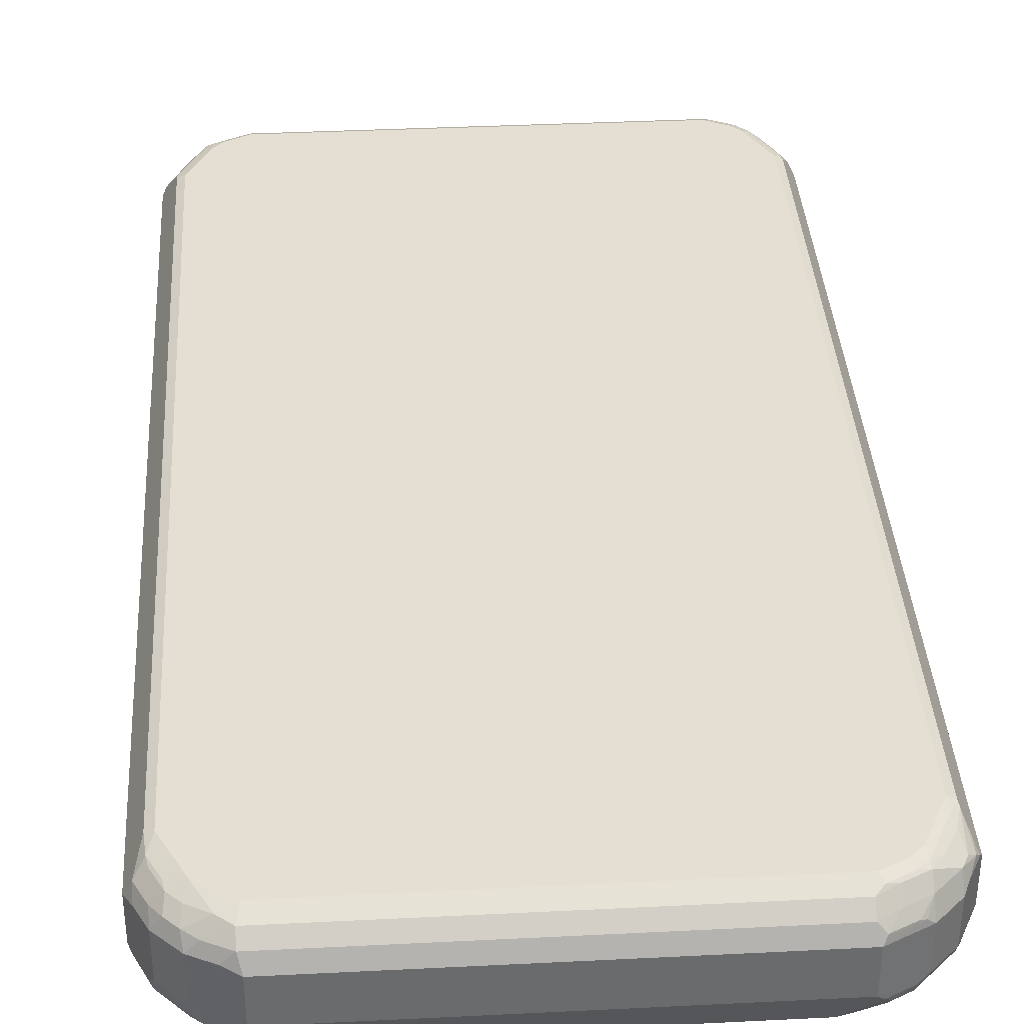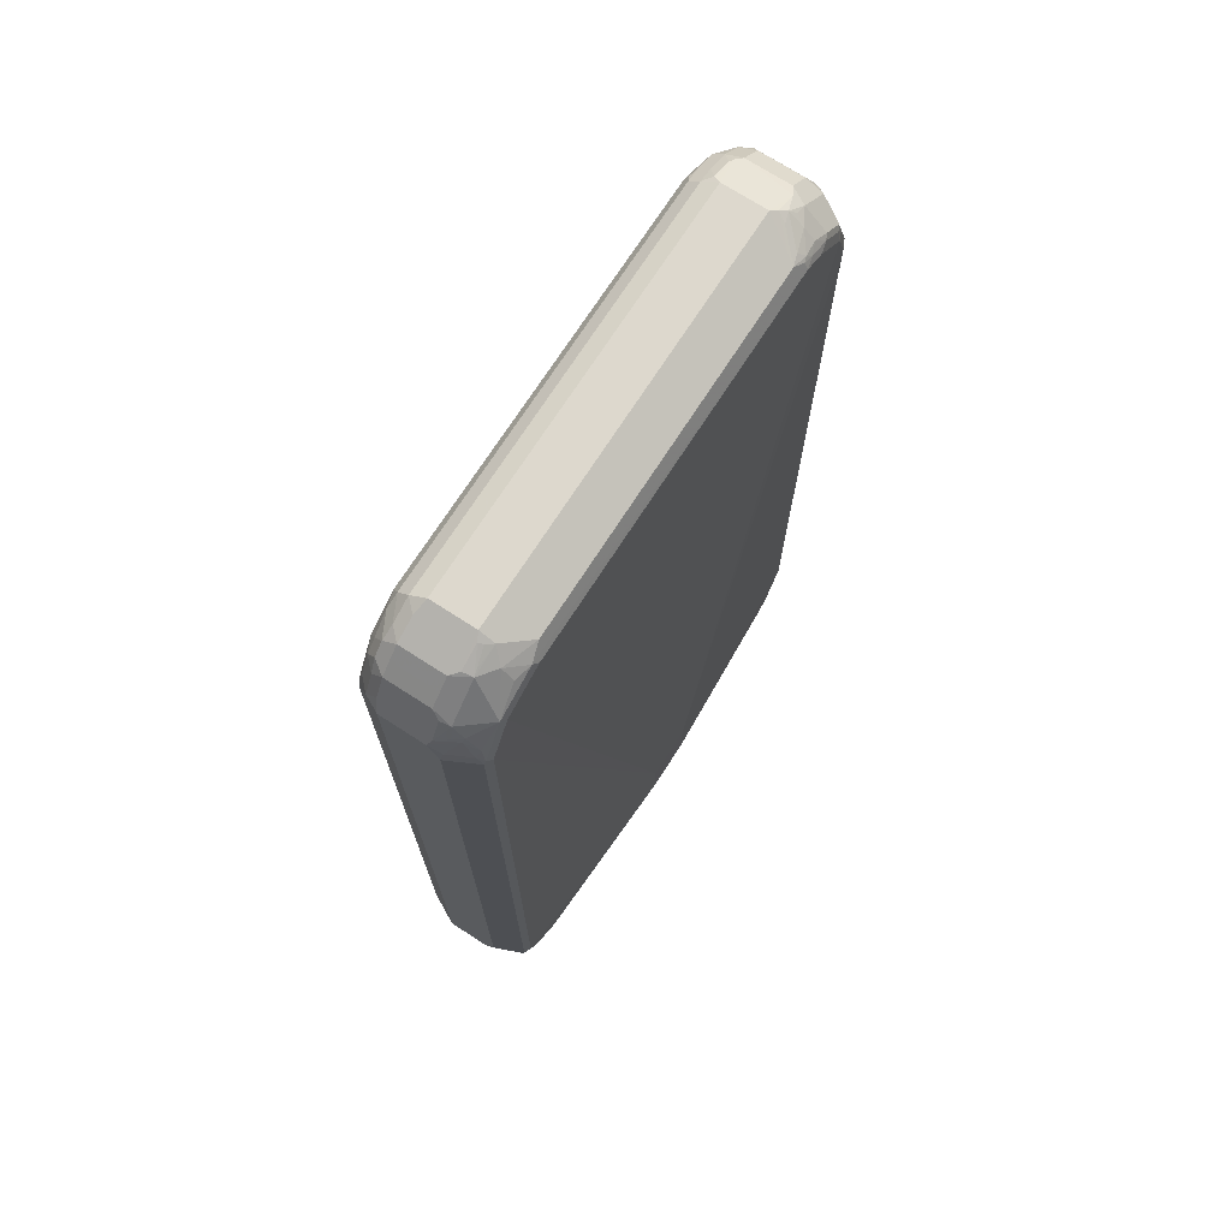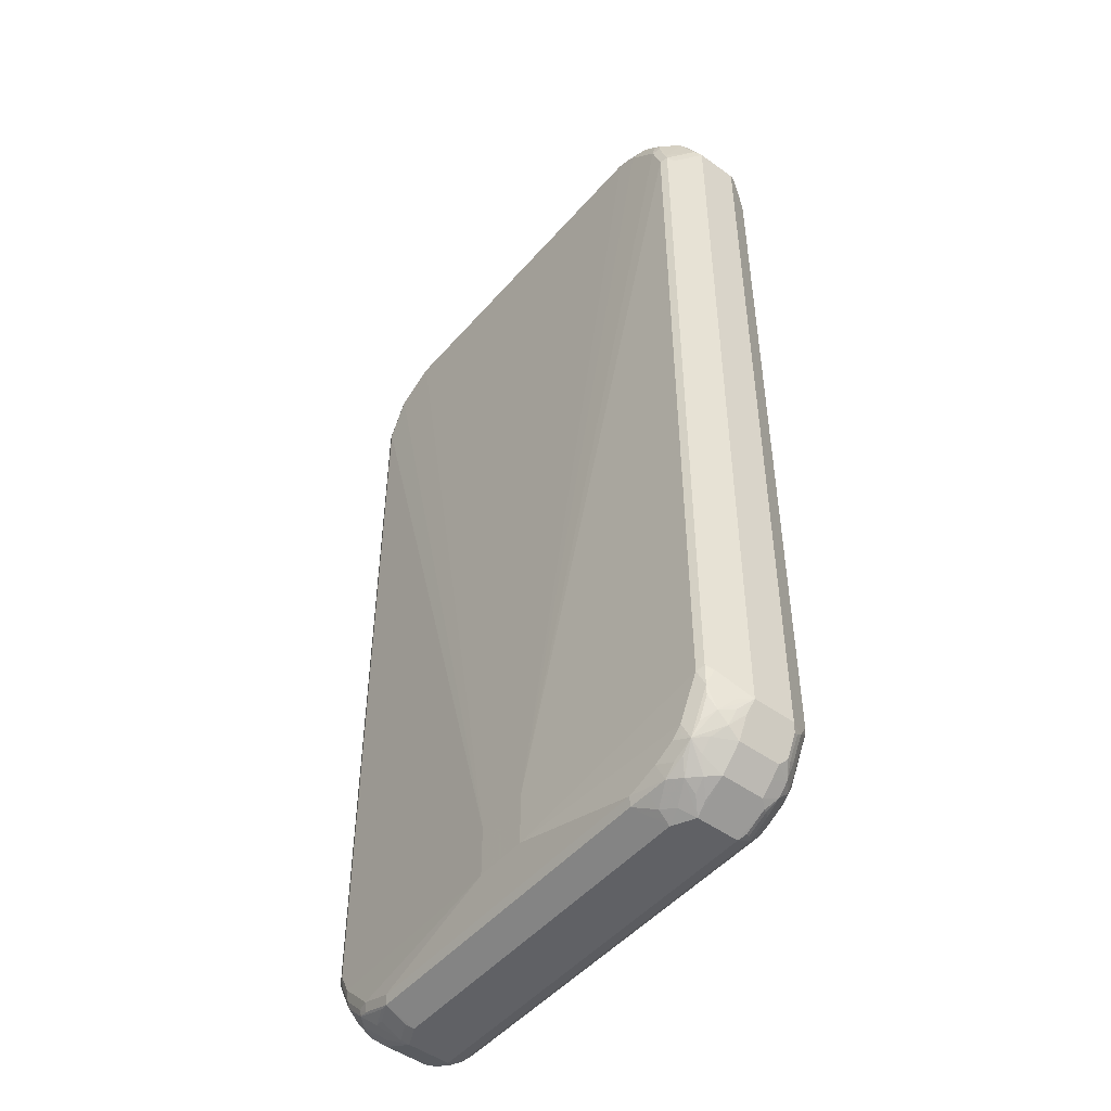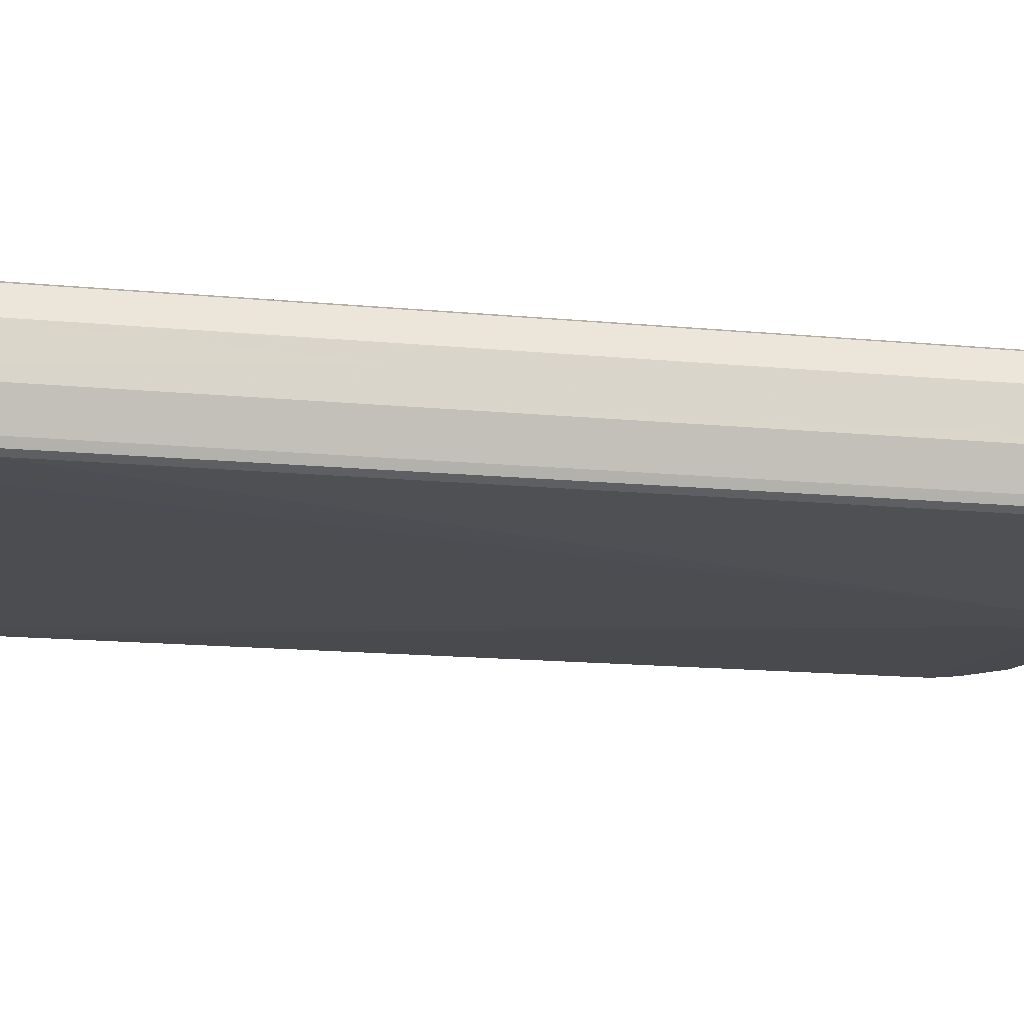
<metadata>
{"format":"obj","ext":"obj","renderer":"f3d","projection":"perspective","resolution":1024,"background":"white","views":[{"elev":37.0,"azim":176.3,"up":"+Z"},{"elev":72.3,"azim":122.8,"up":"+Y"},{"elev":-48.6,"azim":-128.9,"up":"+Y"},{"elev":-15.9,"azim":-101.2,"up":"+Z"}]}
</metadata>
<code>
v -0.4972 -0.7755 -0.01988
v -0.4773 -0.7358 -0.07955
v -0.4673 -0.7657 -0.0895
v -0.4839 -0.7822 -0.0464
v -0.4673 -0.8054 -0.06959
v -0.4806 -0.7988 -0.04308
v -0.4673 -0.8253 -0.04971
v -0.4839 -0.802 -0.02652
v -0.464 -0.8418 -0.02652
v -0.4972 -0.7755 0.05967
v -0.4972 0.7755 -0.01988
v -0.4706 -0.7291 -0.09279
v -0.4773 0.7159 -0.07955
v -0.4475 -0.8054 -0.0895
v -0.464 -0.7822 -0.08618
v -0.4574 -0.7358 -0.09943
v -0.4442 -0.8219 -0.08618
v -0.4275 -0.8452 -0.0895
v -0.4442 -0.8418 -0.06628
v -0.464 -0.8418 0.05303
v -0.4442 -0.8617 -0.02652
v -0.4706 -0.8285 0.06628
v -0.4905 -0.7888 0.06628
v -0.4872 -0.7856 0.07457
v -0.4839 -0.7755 0.08618
v -0.4706 -0.7358 0.1127
v -0.4972 0.7755 0.05967
v -0.4723 0.8253 0.06959
v -0.464 0.8418 -0.01988
v -0.4723 0.8178 -0.03976
v -0.4905 0.7822 -0.03313
v -0.4706 0.7225 -0.09279
v -0.4375 -0.7755 -0.09943
v -0.05957 -0.8153 -0.1193
v -0.4574 0.7159 -0.09943
v -0.4176 -0.8153 -0.09943
v -0.4143 -0.8319 -0.09611
v -0.3977 -0.8352 -0.09943
v -0.3878 -0.8651 -0.0895
v -0.4043 -0.8617 -0.08618
v -0.3878 -0.885 -0.06959
v -0.4077 -0.885 -0.04971
v -0.4242 -0.8617 -0.06628
v -0.4475 -0.8452 0.08452
v -0.4442 -0.8617 0.05303
v -0.4242 -0.8816 -0.02652
v -0.4673 -0.8253 0.07457
v -0.464 -0.8153 0.08618
v -0.464 -0.7755 0.1061
v -0.4673 -0.7458 0.1144
v -0.4706 0.7358 0.1127
v -0.4723 0.7458 0.1094
v -0.4839 0.7755 0.08618
v -0.4921 0.7856 0.06959
v -0.4624 0.8253 0.0895
v -0.464 0.8418 0.05967
v -0.4848 0.7954 0.07955
v -0.4673 0.8203 -0.04971
v -0.4442 0.8617 -0.01988
v -0.4673 0.7408 -0.0895
v -0.4508 0.7822 -0.09279
v 0.03971 -0.8153 -0.1193
v -0.2982 -0.8749 -0.09943
v -0.3579 -0.855 -0.09943
v -0.05957 -0.7159 -0.1193
v -0.4375 0.7755 -0.09943
v -0.3645 -0.8816 -0.08618
v -0.3812 -0.8982 -0.04308
v -0.3248 -0.9014 -0.06628
v -0.348 -0.9048 -0.04971
v -0.3579 -0.9149 -0.01988
v -0.3845 -0.9014 -0.02652
v -0.4275 -0.8452 0.1044
v -0.4442 -0.8153 0.1061
v -0.4275 -0.8651 0.08452
v -0.4242 -0.8816 0.05303
v -0.4475 -0.7856 0.1144
v -0.4574 -0.7358 0.1193
v -0.4574 0.7358 0.1193
v -0.4598 0.7556 0.1144
v -0.464 0.7755 0.1061
v -0.4723 0.8054 0.0895
v -0.4442 0.8153 0.1061
v -0.4226 0.8452 0.1094
v -0.4425 0.8452 0.0895
v -0.4442 0.8617 0.05967
v -0.4475 0.8402 -0.04971
v -0.4475 0.8004 -0.0895
v -0.4242 0.8816 -0.01988
v -0.4077 0.8799 -0.04971
v -0.4375 0.7979 -0.09445
v 0.4574 -0.7556 -0.09943
v 0.4375 -0.7954 -0.09943
v 0.3779 -0.855 -0.09943
v 0.3182 -0.8749 -0.09943
v 0.03971 -0.7159 -0.1193
v -0.2916 -0.8882 -0.09279
v -0.3281 -0.885 -0.0895
v -0.3779 0.8352 -0.09943
v -0.3381 0.855 -0.09943
v -0.3182 -0.9149 -0.03976
v -0.3579 -0.9149 0.05967
v -0.4077 -0.8452 0.1144
v -0.4275 -0.8253 0.1144
v -0.3977 -0.8617 0.1061
v -0.411 -0.8882 0.06628
v -0.4077 -0.885 0.07457
v -0.3977 -0.8816 0.08618
v -0.4375 -0.7755 0.1193
v -0.4375 0.7755 0.1193
v -0.4201 0.8352 0.1144
v -0.4043 0.8484 0.1127
v -0.3828 0.8651 0.1094
v -0.4226 0.8651 0.0895
v -0.4242 0.8816 0.05967
v -0.4077 0.8402 -0.0895
v -0.4077 0.89 -0.02983
v -0.3779 0.9023 -0.03976
v -0.3878 0.89 -0.04971
v -0.3779 0.8816 -0.06628
v -0.3779 0.8617 -0.08618
v -0.3977 0.8377 -0.09445
v 0.4706 -0.7556 -0.09279
v 0.4598 -0.7755 -0.09445
v 0.4574 0.7358 -0.09943
v 0.44 -0.8153 -0.09445
v 0.4201 -0.8352 -0.09445
v 0.4002 -0.855 -0.09445
v 0.3845 -0.8683 -0.09279
v 0.3248 -0.8882 -0.09279
v 0.3381 0.855 -0.09943
v 0.3779 0.8352 -0.09943
v 0.4176 0.8153 -0.09943
v 0.4375 0.7755 -0.09943
v -0.3579 0.8576 -0.09445
v -0.3381 0.8683 -0.09279
v -0.3182 0.8816 -0.08618
v 0.348 0.8651 -0.09445
v 0.3182 -0.9149 -0.03976
v 0.3579 -0.9149 0.05967
v 0.3678 -0.9099 0.06959
v -0.3579 -0.9014 0.08618
v -0.3678 -0.9048 0.07457
v -0.3712 -0.9081 0.06628
v -0.3977 -0.8352 0.1193
v -0.3678 -0.8651 0.1144
v -0.4176 -0.8153 0.1193
v -0.3579 -0.8816 0.1061
v -0.4176 0.8153 0.1193
v -0.3977 0.8352 0.1193
v -0.3645 0.8683 0.1127
v -0.3513 0.8816 0.1061
v -0.3828 0.885 0.0895
v -0.4043 0.8882 0.07291
v -0.4126 0.885 0.06959
v -0.3579 0.9149 0.05967
v -0.3579 0.9149 -0.01988
v -0.3678 0.9099 -0.02983
v -0.3579 0.9014 -0.0464
v -0.3381 0.8824 -0.07955
v -0.348 0.8701 -0.0895
v 0.4723 -0.7657 -0.0895
v 0.4706 0.7358 -0.09279
v 0.4673 0.7458 -0.09445
v 0.4425 -0.8253 -0.0895
v 0.4027 -0.8651 -0.0895
v 0.343 -0.885 -0.0895
v 0.3828 -0.885 -0.06959
v 0.3645 -0.8882 -0.07291
v 0.3248 -0.9081 -0.05303
v 0.3878 0.8452 -0.09445
v 0.4275 0.8253 -0.09445
v 0.4475 0.7856 -0.09445
v -0.3281 0.89 -0.06959
v 0.3182 0.8816 -0.08618
v 0.3779 0.8816 -0.06628
v 0.3779 0.8617 -0.08618
v 0.3579 -0.9149 -0.01988
v 0.4077 -0.89 0.06959
v 0.3579 -0.9014 0.08618
v -0.3579 -0.855 0.1193
v 0.3579 -0.8816 0.1061
v 0.3579 -0.855 0.1193
v -0.3579 0.855 0.1193
v 0.3645 0.8816 0.1061
v -0.3513 0.9014 0.08618
v -0.3645 0.9081 0.07291
v -0.3729 0.9048 0.06959
v 0.3579 0.9149 0.05967
v 0.3579 0.9149 -0.01988
v 0.4972 -0.7358 -0.03976
v 0.4921 -0.7458 -0.04971
v 0.4921 -0.7856 -0.02983
v 0.4848 -0.7954 -0.03976
v 0.4648 -0.7954 -0.07955
v 0.4972 0.7358 -0.03976
v 0.4723 0.7556 -0.08202
v 0.464 0.7755 -0.08618
v 0.4648 -0.8153 -0.05967
v 0.4425 -0.8452 -0.06959
v 0.4226 -0.8651 -0.06959
v 0.4027 -0.885 -0.04971
v 0.3645 -0.9081 -0.03313
v 0.4475 0.8452 -0.04474
v 0.4673 0.8253 -0.04474
v 0.4673 0.8054 -0.06462
v 0.4077 0.885 -0.04474
v 0.3579 0.9014 -0.0464
v 0.4002 -0.89 -0.03976
v 0.4242 -0.8816 -0.01988
v 0.4242 -0.8816 0.05967
v 0.4275 -0.8601 0.0895
v 0.3977 -0.8816 0.08618
v 0.3977 -0.8617 0.1061
v 0.3779 -0.8576 0.1144
v 0.3977 -0.8352 0.1193
v 0.3579 0.855 0.1193
v 0.3878 0.8651 0.1094
v 0.4043 0.8816 0.08618
v 0.3645 0.9014 0.08618
v 0.3845 0.9014 0.06628
v 0.4242 0.8816 0.06628
v 0.4242 0.8816 -0.01325
v 0.411 0.8882 -0.02652
v 0.3712 0.9081 -0.02652
v 0.3678 0.9048 -0.03479
v 0.4972 -0.7755 -0.01988
v 0.4723 -0.8253 -0.02983
v 0.4648 -0.8352 -0.03976
v 0.4921 0.7556 -0.04226
v 0.4972 0.7755 -0.01988
v 0.4723 0.7954 -0.06214
v 0.4524 -0.8452 -0.04971
v 0.4442 -0.8617 -0.03976
v 0.4442 0.8617 -0.01325
v 0.464 0.8418 -0.01325
v 0.4706 0.8285 -0.02652
v 0.4905 0.7888 -0.02652
v 0.3977 0.89 -0.04226
v 0.4442 -0.8617 0.05967
v 0.4475 -0.8402 0.0895
v 0.4275 -0.8402 0.1094
v 0.4176 -0.8377 0.1144
v 0.4176 -0.8153 0.1193
v 0.4176 0.8153 0.1193
v 0.4275 0.8651 0.0895
v 0.4242 0.8418 0.1061
v 0.4442 0.8617 0.06628
v 0.4972 -0.7755 0.05967
v 0.464 -0.8418 0.05967
v 0.464 -0.8418 -0.01988
v 0.4972 0.7755 0.05967
v 0.464 0.8418 0.06628
v 0.4673 -0.8303 0.06959
v 0.4706 -0.8219 0.07291
v 0.4673 -0.8004 0.0895
v 0.4475 -0.8004 0.1094
v 0.4308 -0.8219 0.1127
v 0.4375 -0.7755 0.1193
v 0.4375 0.7755 0.1193
v 0.4475 0.8054 0.1094
v 0.4442 0.8219 0.1061
v 0.4475 0.8452 0.0895
v 0.4706 -0.7424 0.1127
v 0.4839 -0.7689 0.08618
v 0.4905 -0.7822 0.07291
v 0.4839 0.802 0.06628
v 0.4839 0.7822 0.08618
v 0.4706 0.7291 0.1127
v 0.464 0.8219 0.08618
v 0.4673 -0.7607 0.1094
v 0.4508 -0.7822 0.1127
v 0.4574 -0.7358 0.1193
v 0.4574 0.7358 0.1193
v 0.4673 0.7657 0.1094
v 0.464 0.7822 0.1061
f 1 2 3
f 1 3 4
f 1 4 5
f 1 5 6
f 1 6 7
f 1 7 8
f 1 8 9
f 1 9 20
f 1 20 10
f 1 10 27
f 1 27 11
f 1 11 13
f 1 13 2
f 2 12 3
f 2 13 32
f 2 32 12
f 3 14 17
f 3 17 15
f 3 15 5
f 3 5 4
f 3 12 16
f 3 16 33
f 3 33 14
f 5 17 18
f 5 18 7
f 5 7 6
f 5 15 17
f 7 18 19
f 7 19 9
f 7 9 8
f 9 19 21
f 9 21 45
f 9 45 20
f 10 20 22
f 10 22 23
f 10 23 24
f 10 24 25
f 10 25 26
f 10 26 51
f 10 51 27
f 11 27 28
f 11 28 29
f 11 29 30
f 11 30 31
f 11 31 32
f 11 32 13
f 12 32 35
f 12 35 16
f 14 18 17
f 14 33 36
f 14 36 18
f 16 34 33
f 16 35 65
f 16 65 34
f 18 36 37
f 18 37 38
f 18 38 39
f 18 39 40
f 18 40 41
f 18 41 42
f 18 42 43
f 18 43 19
f 19 43 46
f 19 46 21
f 20 44 22
f 20 45 44
f 21 46 76
f 21 76 45
f 22 44 47
f 22 47 24
f 22 24 23
f 24 47 48
f 24 48 25
f 25 48 74
f 25 74 49
f 25 49 50
f 25 50 26
f 26 50 78
f 26 78 79
f 26 79 51
f 27 51 52
f 27 52 53
f 27 53 54
f 27 54 28
f 28 55 56
f 28 56 29
f 28 54 57
f 28 57 55
f 29 58 30
f 29 56 86
f 29 86 59
f 29 59 87
f 29 87 58
f 30 58 31
f 31 58 60
f 31 60 32
f 32 60 88
f 32 88 61
f 32 61 66
f 32 66 35
f 33 34 36
f 34 62 95
f 34 95 63
f 34 63 64
f 34 64 38
f 34 38 36
f 34 65 96
f 34 96 62
f 35 66 65
f 36 38 37
f 38 64 39
f 39 64 67
f 39 67 40
f 40 67 41
f 41 68 42
f 41 67 69
f 41 69 70
f 41 70 71
f 41 71 68
f 42 68 71
f 42 71 72
f 42 72 46
f 42 46 43
f 44 73 74
f 44 74 48
f 44 48 47
f 44 45 76
f 44 76 75
f 44 75 73
f 46 72 71
f 46 71 102
f 46 102 76
f 49 74 77
f 49 77 50
f 50 77 109
f 50 109 78
f 51 79 80
f 51 80 52
f 52 80 81
f 52 81 82
f 52 82 57
f 52 57 53
f 53 57 54
f 55 57 82
f 55 82 81
f 55 81 83
f 55 83 84
f 55 84 85
f 55 85 86
f 55 86 56
f 58 87 88
f 58 88 60
f 59 86 115
f 59 115 89
f 59 89 90
f 59 90 87
f 61 88 91
f 61 91 66
f 62 92 93
f 62 93 94
f 62 94 95
f 62 96 125
f 62 125 92
f 63 95 130
f 63 130 97
f 63 97 98
f 63 98 67
f 63 67 64
f 65 66 99
f 65 99 100
f 65 100 131
f 65 131 96
f 66 91 99
f 67 98 69
f 69 101 70
f 69 98 97
f 69 97 101
f 70 101 71
f 71 101 139
f 71 139 178
f 71 178 140
f 71 140 102
f 73 103 104
f 73 104 74
f 73 75 108
f 73 108 105
f 73 105 103
f 74 104 77
f 75 76 106
f 75 106 107
f 75 107 108
f 76 102 106
f 77 104 147
f 77 147 109
f 78 109 147
f 78 147 145
f 78 145 181
f 78 181 183
f 78 183 216
f 78 216 244
f 78 244 259
f 78 259 273
f 78 273 274
f 78 274 260
f 78 260 245
f 78 245 217
f 78 217 184
f 78 184 150
f 78 150 149
f 78 149 110
f 78 110 79
f 79 110 111
f 79 111 80
f 80 111 83
f 80 83 81
f 83 111 84
f 84 111 112
f 84 112 113
f 84 113 153
f 84 153 114
f 84 114 85
f 85 114 115
f 85 115 86
f 87 90 116
f 87 116 88
f 88 116 122
f 88 122 91
f 89 115 117
f 89 117 90
f 90 117 118
f 90 118 119
f 90 119 120
f 90 120 121
f 90 121 116
f 91 122 99
f 92 123 124
f 92 124 126
f 92 126 93
f 92 125 164
f 92 164 163
f 92 163 123
f 93 126 127
f 93 127 94
f 94 127 128
f 94 128 129
f 94 129 130
f 94 130 95
f 96 131 132
f 96 132 133
f 96 133 134
f 96 134 125
f 97 130 139
f 97 139 101
f 99 122 135
f 99 135 100
f 100 135 136
f 100 136 137
f 100 137 138
f 100 138 131
f 102 140 141
f 102 141 142
f 102 142 143
f 102 143 144
f 102 144 106
f 103 145 147
f 103 147 104
f 103 105 148
f 103 148 146
f 103 146 181
f 103 181 145
f 105 108 142
f 105 142 148
f 106 144 143
f 106 143 107
f 107 143 142
f 107 142 108
f 110 149 111
f 111 149 150
f 111 150 112
f 112 150 184
f 112 184 151
f 112 151 113
f 113 151 152
f 113 152 186
f 113 186 153
f 114 153 154
f 114 154 155
f 114 155 115
f 115 155 156
f 115 156 117
f 116 121 122
f 117 156 157
f 117 157 158
f 117 158 118
f 118 158 159
f 118 159 137
f 118 137 160
f 118 160 120
f 118 120 119
f 120 161 121
f 120 160 161
f 121 161 135
f 121 135 122
f 123 162 124
f 123 163 162
f 124 162 165
f 124 165 126
f 125 134 173
f 125 173 164
f 126 165 127
f 127 165 166
f 127 166 128
f 128 166 129
f 129 166 167
f 129 167 130
f 130 167 168
f 130 168 169
f 130 169 170
f 130 170 139
f 131 138 171
f 131 171 132
f 132 171 172
f 132 172 133
f 133 172 173
f 133 173 134
f 135 161 136
f 136 161 137
f 137 161 160
f 137 159 158
f 137 158 174
f 137 174 175
f 137 175 138
f 138 175 176
f 138 176 177
f 138 177 171
f 139 170 178
f 140 178 179
f 140 179 141
f 141 179 213
f 141 213 180
f 141 180 142
f 142 180 182
f 142 182 148
f 146 148 182
f 146 182 183
f 146 183 181
f 151 184 217
f 151 217 185
f 151 185 152
f 152 185 220
f 152 220 186
f 153 186 187
f 153 187 154
f 154 187 188
f 154 188 155
f 155 188 156
f 156 188 187
f 156 187 186
f 156 186 220
f 156 220 189
f 156 189 190
f 156 190 157
f 157 190 174
f 157 174 158
f 162 191 192
f 162 192 193
f 162 193 194
f 162 194 195
f 162 195 165
f 162 163 196
f 162 196 191
f 163 164 197
f 163 197 196
f 164 173 198
f 164 198 197
f 165 195 199
f 165 199 229
f 165 229 200
f 165 200 166
f 166 201 202
f 166 202 168
f 166 168 167
f 166 200 201
f 168 202 203
f 168 203 169
f 169 203 170
f 170 203 178
f 171 177 172
f 172 204 205
f 172 205 206
f 172 206 198
f 172 198 173
f 172 177 176
f 172 176 207
f 172 207 204
f 174 190 175
f 175 190 208
f 175 208 176
f 176 208 207
f 178 203 209
f 178 209 210
f 178 210 179
f 179 210 211
f 179 211 212
f 179 212 213
f 180 213 214
f 180 214 182
f 182 214 215
f 182 215 183
f 183 215 216
f 185 217 218
f 185 218 219
f 185 219 220
f 189 220 221
f 189 221 222
f 189 222 223
f 189 223 190
f 190 223 224
f 190 224 225
f 190 225 226
f 190 226 208
f 191 227 193
f 191 193 192
f 191 196 231
f 191 231 252
f 191 252 249
f 191 249 227
f 193 227 228
f 193 228 194
f 194 228 229
f 194 229 199
f 194 199 195
f 196 197 230
f 196 230 231
f 197 198 232
f 197 232 230
f 198 206 232
f 200 229 233
f 200 233 234
f 200 234 201
f 201 234 202
f 202 234 210
f 202 210 209
f 202 209 203
f 204 207 235
f 204 235 236
f 204 236 205
f 205 236 237
f 205 237 238
f 205 238 206
f 206 238 232
f 207 208 239
f 207 239 225
f 207 225 224
f 207 224 223
f 207 223 235
f 208 226 239
f 210 234 240
f 210 240 211
f 211 240 241
f 211 241 212
f 212 241 242
f 212 242 214
f 212 214 213
f 214 242 243
f 214 243 215
f 215 243 216
f 216 243 244
f 217 245 218
f 218 246 219
f 218 245 247
f 218 247 246
f 219 246 222
f 219 222 221
f 219 221 220
f 222 246 263
f 222 263 248
f 222 248 235
f 222 235 223
f 225 239 226
f 227 249 228
f 228 250 251
f 228 251 229
f 228 249 250
f 229 251 234
f 229 234 233
f 230 232 231
f 231 232 238
f 231 238 237
f 231 237 236
f 231 236 253
f 231 253 252
f 234 251 250
f 234 250 240
f 235 248 253
f 235 253 236
f 240 250 241
f 241 250 254
f 241 254 255
f 241 255 266
f 241 266 256
f 241 256 271
f 241 271 257
f 241 257 242
f 242 257 272
f 242 272 258
f 242 258 243
f 243 258 244
f 244 258 272
f 244 272 259
f 245 260 261
f 245 261 262
f 245 262 247
f 246 247 262
f 246 262 263
f 248 263 253
f 249 264 265
f 249 265 266
f 249 266 254
f 249 254 250
f 249 252 269
f 249 269 264
f 252 253 267
f 252 267 268
f 252 268 269
f 253 263 270
f 253 270 268
f 253 268 267
f 254 266 255
f 256 266 271
f 257 271 264
f 257 264 272
f 259 272 264
f 259 264 273
f 260 274 275
f 260 275 261
f 261 275 276
f 261 276 262
f 262 276 268
f 262 268 270
f 262 270 263
f 264 271 265
f 264 269 274
f 264 274 273
f 265 271 266
f 268 276 275
f 268 275 269
f 269 275 274

</code>
